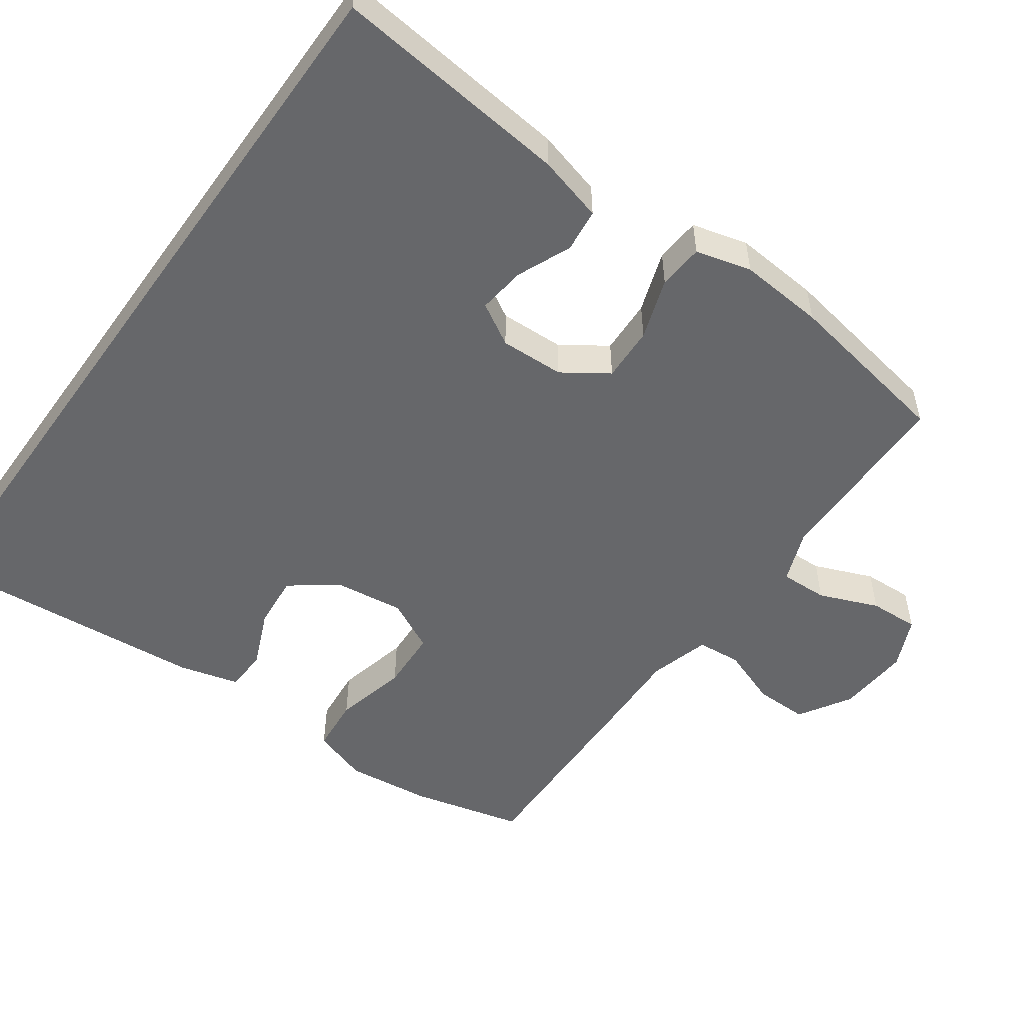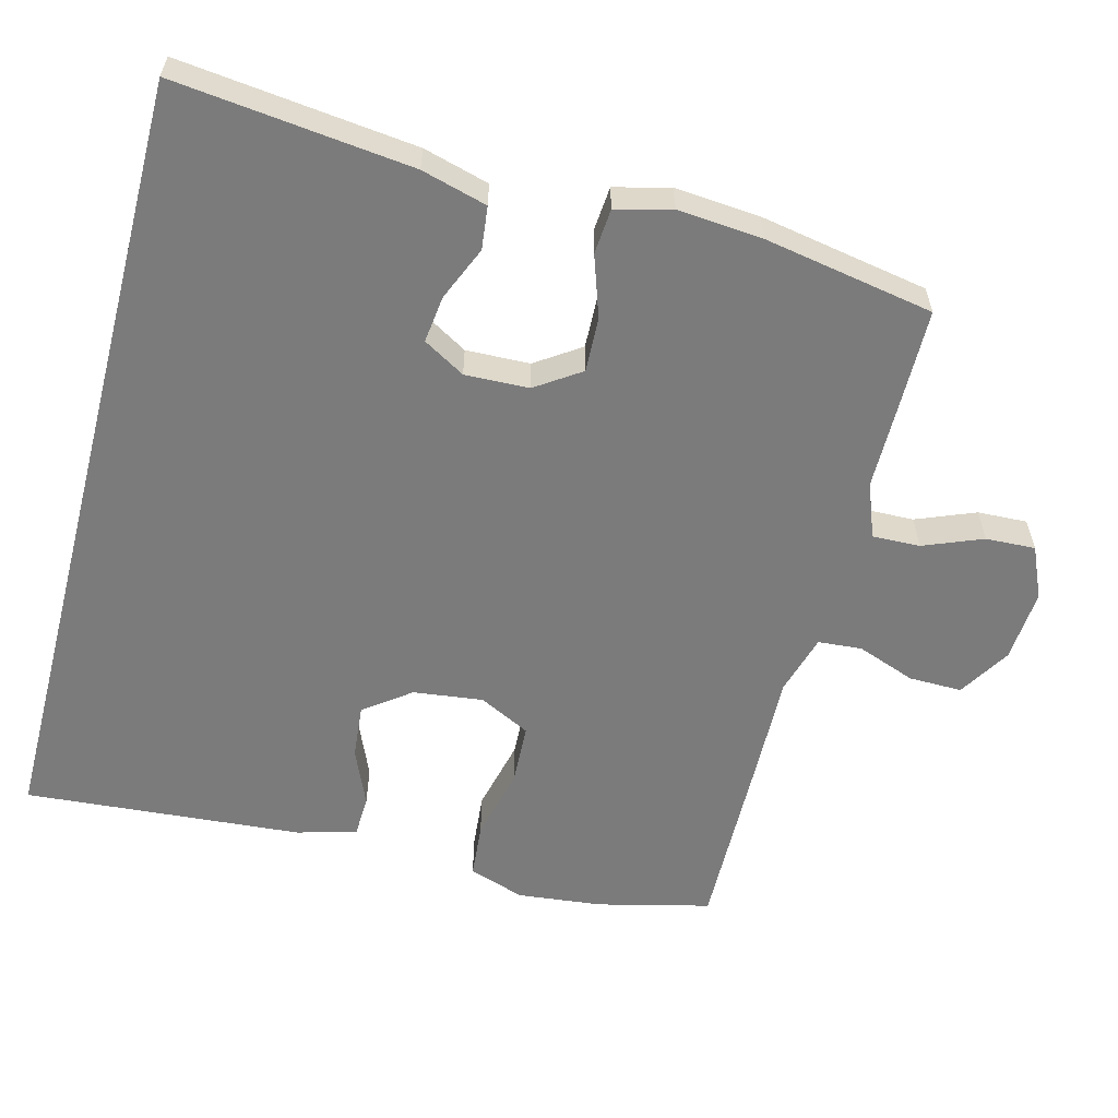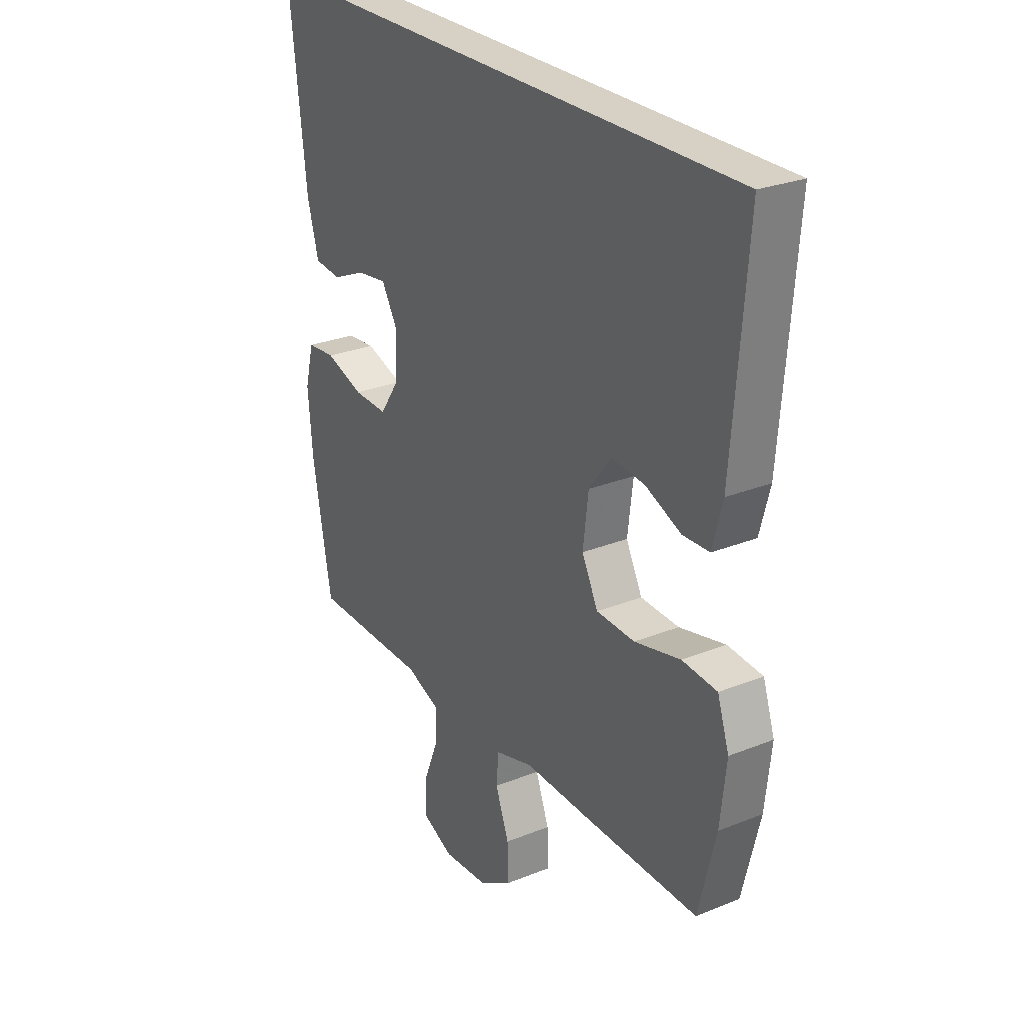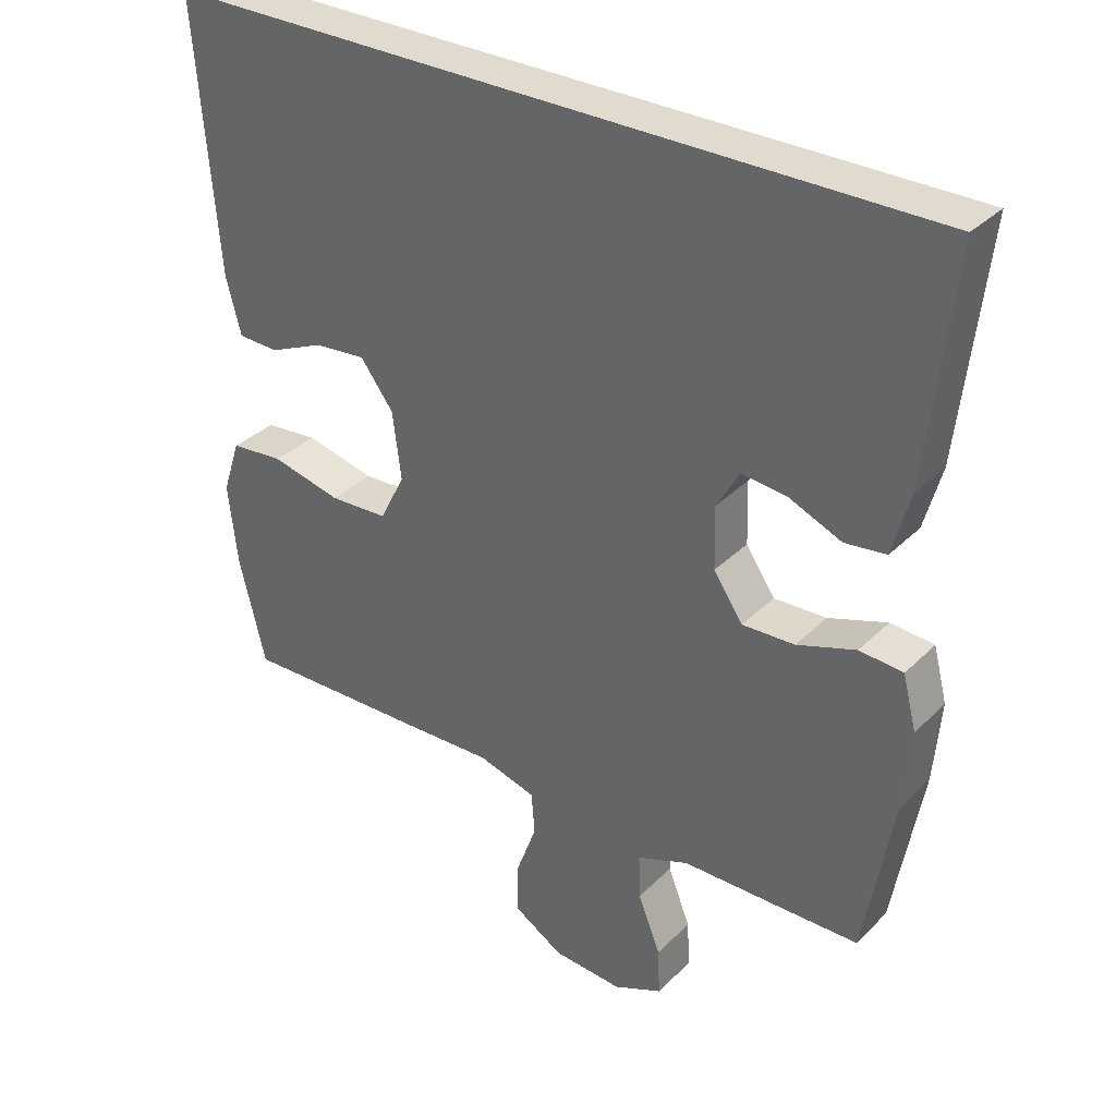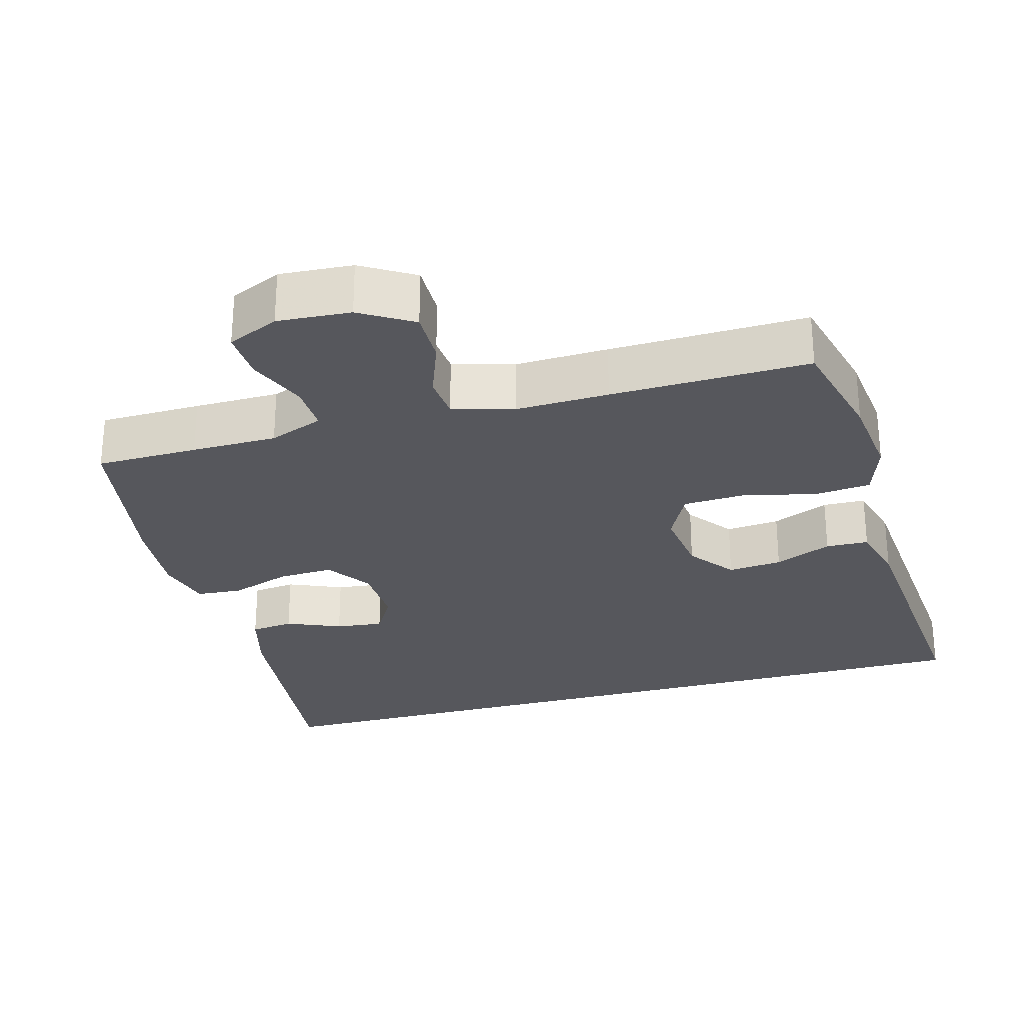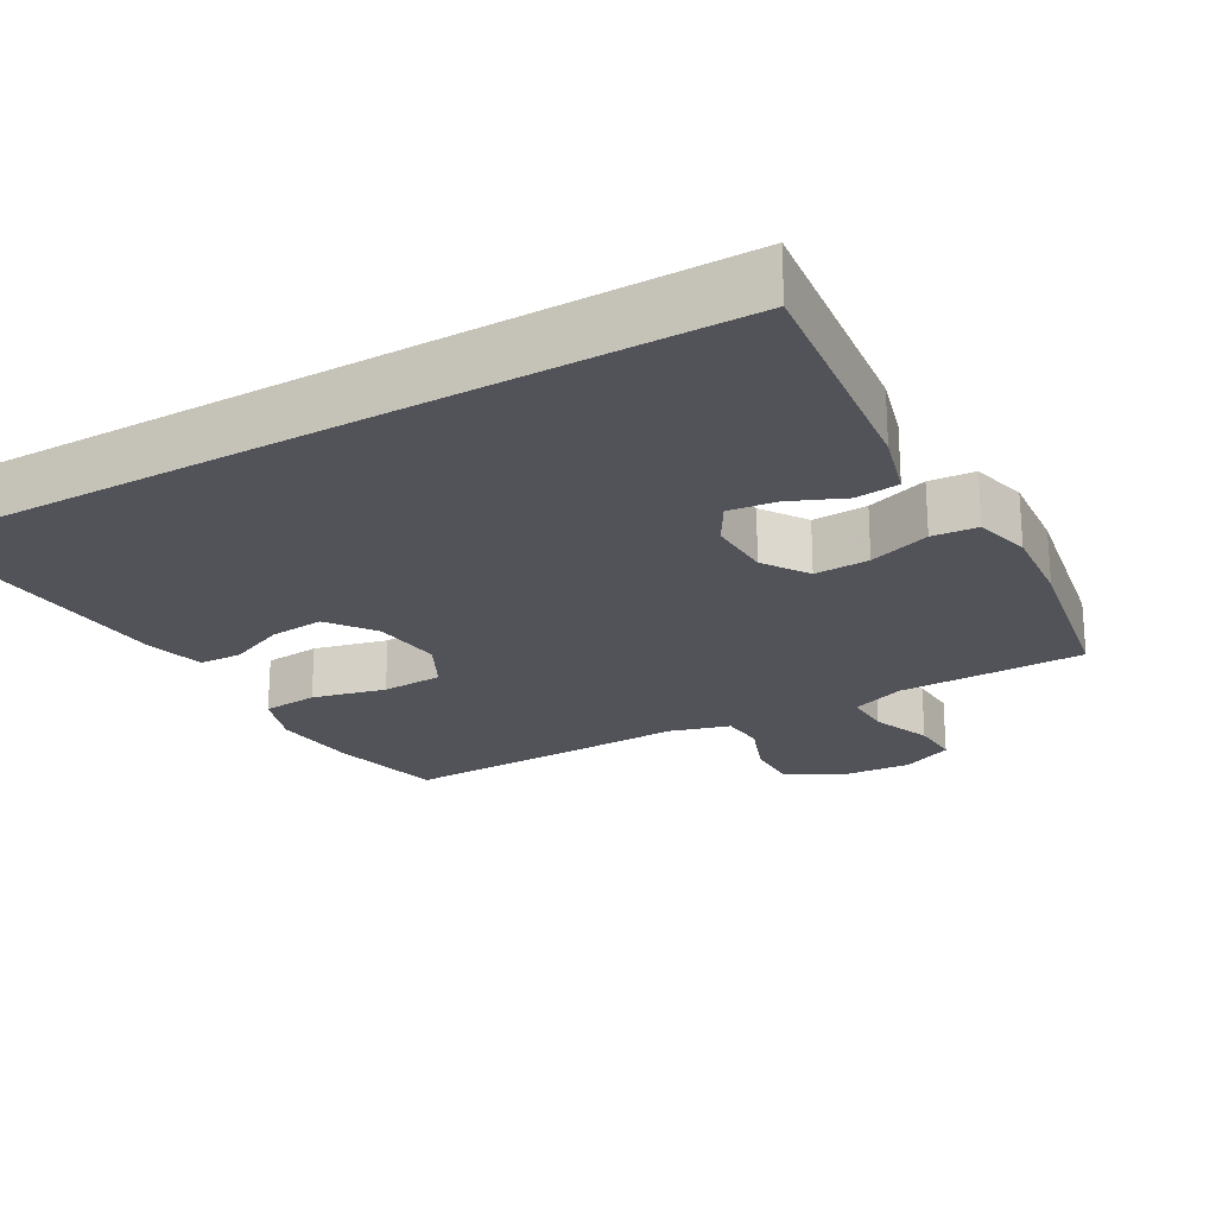
<metadata>
{"format":"obj","ext":"obj","renderer":"f3d","projection":"perspective","resolution":1024,"background":"white","views":[{"elev":-52.1,"azim":54.5,"up":"+Y"},{"elev":-58.5,"azim":75.3,"up":"+Y"},{"elev":26.9,"azim":-122.0,"up":"+Z"},{"elev":33.5,"azim":37.3,"up":"+Z"},{"elev":-27.5,"azim":-164.4,"up":"+Y"},{"elev":-22.7,"azim":29.5,"up":"+Y"}]}
</metadata>
<code>
v -0.5 0.07 -0.5
v -0.538 0.07 -0.345
v -0.551 0.07 -0.227
v -0.525 0.07 -0.149
v -0.448 0.07 -0.142
v -0.346 0.07 -0.166
v -0.261 0.07 -0.162
v -0.225 0.07 -0.091
v -0.237 0.07 0.006
v -0.285 0.07 0.07
v -0.36 0.07 0.063
v -0.439 0.07 0.029
v -0.498 0.07 0.031
v -0.52 0.07 0.114
v -0.551 0.07 0.5
v 0.56 0.07 0.5
v 0.523 0.07 0.171
v 0.498 0.07 0.08
v 0.438 0.07 0.073
v 0.363 0.07 0.105
v 0.297 0.07 0.113
v 0.263 0.07 0.055
v 0.266 0.07 -0.034
v 0.308 0.07 -0.096
v 0.384 0.07 -0.093
v 0.469 0.07 -0.064
v 0.532 0.07 -0.069
v 0.552 0.07 -0.146
v 0.542 0.07 -0.264
v 0.5 0.07 -0.5
v 0.359 0.07 -0.502
v 0.241 0.07 -0.503
v 0.166 0.07 -0.532
v 0.168 0.07 -0.598
v 0.201 0.07 -0.68
v 0.204 0.07 -0.749
v 0.133 0.07 -0.781
v 0.032 0.07 -0.774
v -0.04 0.07 -0.73
v -0.039 0.07 -0.656
v -0.009 0.07 -0.575
v -0.014 0.07 -0.514
v -0.098 0.07 -0.49
v -0.227 0.07 -0.494
v -0.5 0 -0.5
v -0.538 0 -0.345
v -0.551 0 -0.227
v -0.525 0 -0.149
v -0.448 0 -0.142
v -0.346 0 -0.166
v -0.261 0 -0.162
v -0.225 0 -0.091
v -0.237 0 0.006
v -0.285 0 0.07
v -0.36 0 0.063
v -0.439 0 0.029
v -0.498 0 0.031
v -0.52 0 0.114
v -0.551 0 0.5
v 0.56 0 0.5
v 0.523 0 0.171
v 0.498 0 0.08
v 0.438 0 0.073
v 0.363 0 0.105
v 0.297 0 0.113
v 0.263 0 0.055
v 0.266 0 -0.034
v 0.308 0 -0.096
v 0.384 0 -0.093
v 0.469 0 -0.064
v 0.532 0 -0.069
v 0.552 0 -0.146
v 0.542 0 -0.264
v 0.5 0 -0.5
v 0.359 0 -0.502
v 0.241 0 -0.503
v 0.166 0 -0.532
v 0.168 0 -0.598
v 0.201 0 -0.68
v 0.204 0 -0.749
v 0.133 0 -0.781
v 0.032 0 -0.774
v -0.04 0 -0.73
v -0.039 0 -0.656
v -0.009 0 -0.575
v -0.014 0 -0.514
v -0.098 0 -0.49
v -0.227 0 -0.494
f 43 44 1 2
f 42 43 2 3
f 38 39 40 41
f 38 41 42
f 37 38 42
f 34 35 36 37
f 33 34 37 42
f 32 33 42 3
f 25 26 27 28
f 24 25 28 29
f 17 18 19 20
f 17 20 21
f 16 17 21
f 15 16 21
f 14 15 21 22
f 11 12 13 14
f 10 11 14
f 3 4 5 6
f 3 6 7
f 32 3 7
f 31 32 7 8
f 24 29 30 31
f 23 24 31 8
f 22 23 8 9
f 10 14 22
f 9 10 22
f 46 45 88 87
f 47 46 87 86
f 85 84 83 82
f 86 85 82
f 86 82 81
f 81 80 79 78
f 86 81 78 77
f 47 86 77 76
f 72 71 70 69
f 73 72 69 68
f 64 63 62 61
f 65 64 61
f 65 61 60
f 65 60 59
f 66 65 59 58
f 58 57 56 55
f 58 55 54
f 50 49 48 47
f 51 50 47
f 51 47 76
f 52 51 76 75
f 75 74 73 68
f 52 75 68 67
f 53 52 67 66
f 66 58 54
f 66 54 53
f 1 45 46 2
f 2 46 47 3
f 3 47 48 4
f 4 48 49 5
f 5 49 50 6
f 6 50 51 7
f 7 51 52 8
f 8 52 53 9
f 9 53 54 10
f 10 54 55 11
f 11 55 56 12
f 12 56 57 13
f 13 57 58 14
f 14 58 59 15
f 15 59 60 16
f 16 60 61 17
f 17 61 62 18
f 18 62 63 19
f 19 63 64 20
f 20 64 65 21
f 21 65 66 22
f 22 66 67 23
f 23 67 68 24
f 24 68 69 25
f 25 69 70 26
f 26 70 71 27
f 27 71 72 28
f 28 72 73 29
f 29 73 74 30
f 30 74 75 31
f 31 75 76 32
f 32 76 77 33
f 33 77 78 34
f 34 78 79 35
f 35 79 80 36
f 36 80 81 37
f 37 81 82 38
f 38 82 83 39
f 39 83 84 40
f 40 84 85 41
f 41 85 86 42
f 42 86 87 43
f 43 87 88 44
f 44 88 45 1

</code>
